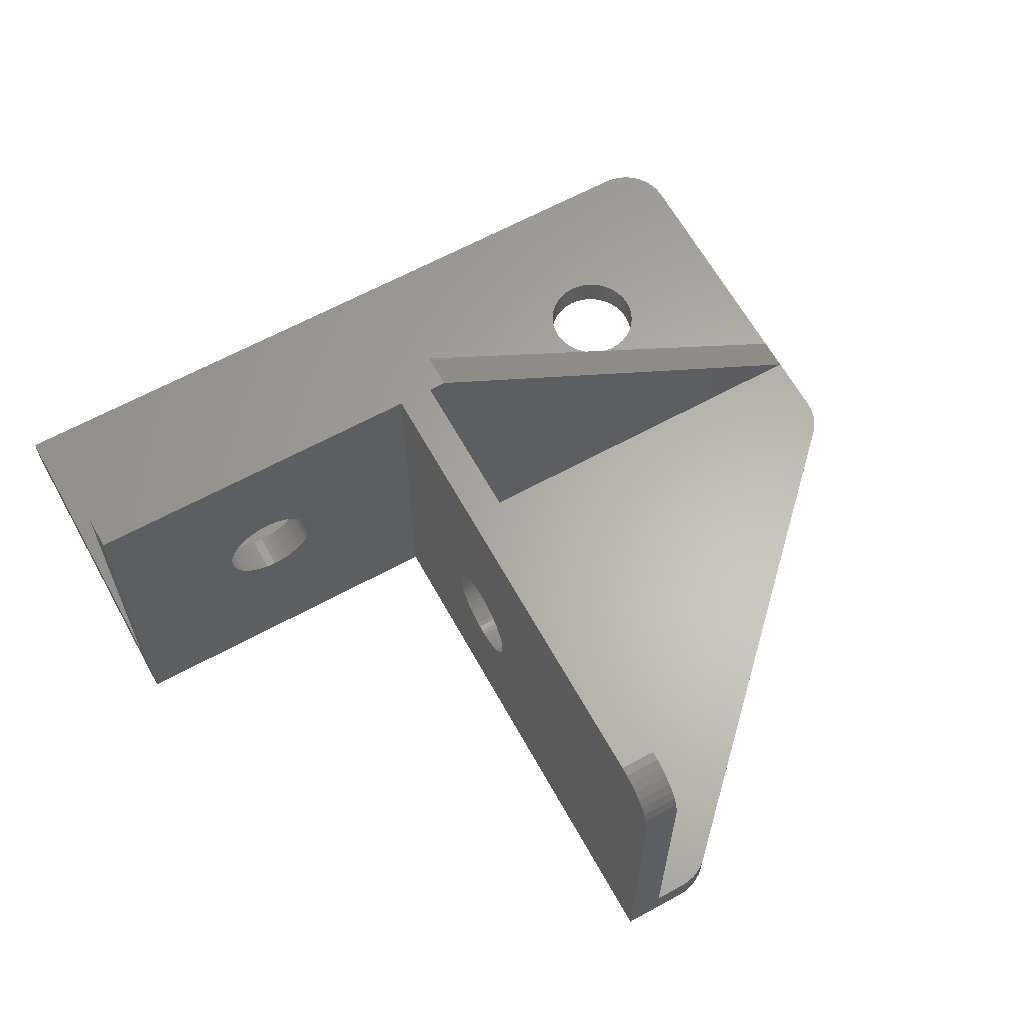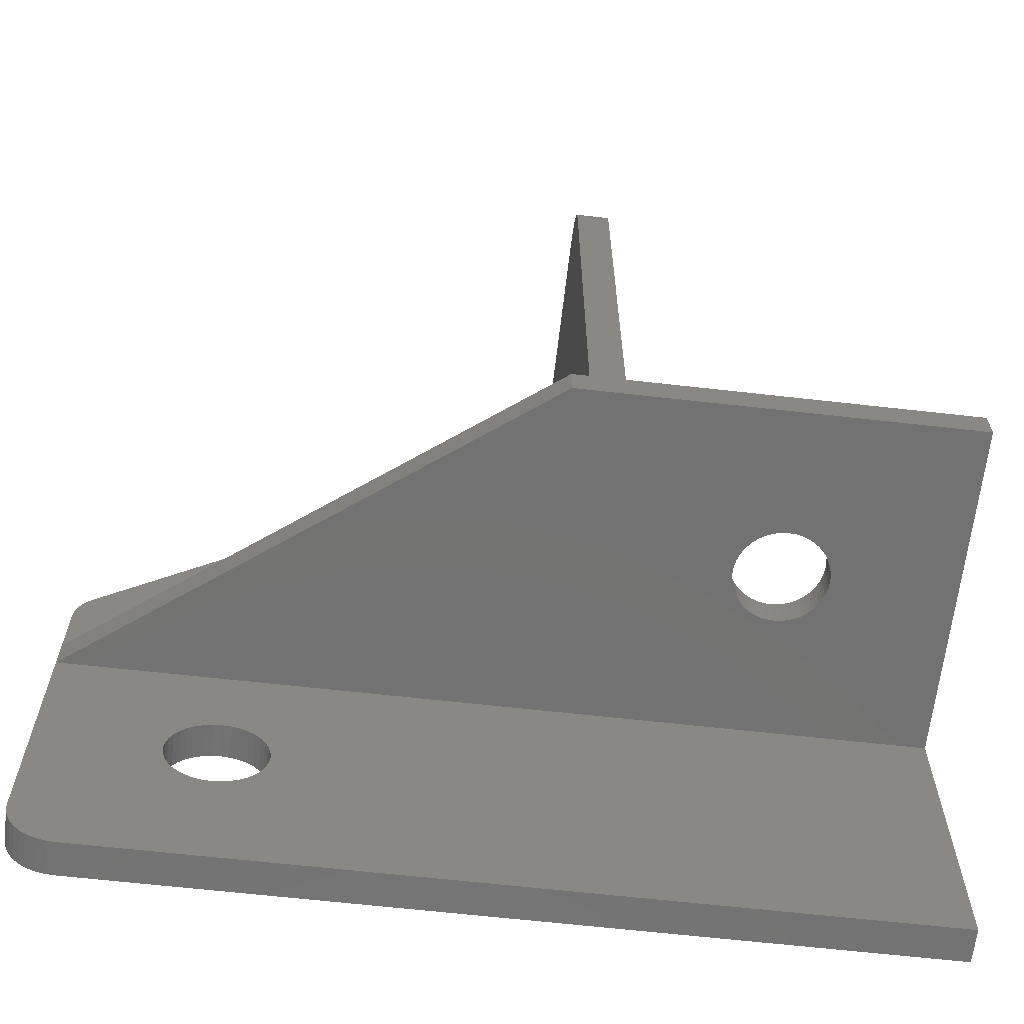
<metadata>
{"format":"stl","ext":"stl","renderer":"f3d","projection":"perspective","resolution":1024,"background":"white","views":[{"elev":63.5,"azim":151.1,"up":"+Z"},{"elev":-64.6,"azim":-6.5,"up":"+Y"}]}
</metadata>
<code>
# stl→obj: 392 verts, 792 faces
v -60 12.9 0
v -59.49 12.86 2
v -60 12.9 2
v -59.49 12.86 0
v -60.51 12.86 0
v -60.51 12.86 2
v -59.01 12.72 2
v -59.01 12.72 0
v -58.55 12.51 2
v -58.55 12.51 0
v -58.14 12.22 2
v -58.14 12.22 0
v -57.78 11.86 0
v -57.78 11.86 2
v -57.49 11.45 0
v -57.49 11.45 2
v -57.27 10.99 0
v -57.27 10.99 2
v -57.14 10.5 0
v -57.14 10.5 2
v -57.1 10 0
v -57.1 10 2
v -57.14 9.497 0
v -57.14 9.497 2
v -57.27 9.008 0
v -57.27 9.008 2
v -57.49 8.55 0
v -57.49 8.55 2
v -57.78 8.136 0
v -57.78 8.136 2
v -58.14 7.779 0
v -58.14 7.779 2
v -58.55 7.488 2
v -58.55 7.488 0
v -59.01 7.275 2
v -59.01 7.275 0
v -59.49 7.144 2
v -59.49 7.144 0
v -60 7.1 2
v -60 7.1 0
v -60.51 7.144 2
v -60.51 7.144 0
v -60.99 7.275 2
v -60.99 7.275 0
v -61.45 7.488 2
v -61.45 7.488 0
v -61.86 7.779 2
v -61.86 7.779 0
v -62.22 8.136 0
v -62.22 8.136 2
v -62.51 8.55 0
v -62.51 8.55 2
v -62.73 9.008 0
v -62.73 9.008 2
v -62.86 9.497 0
v -62.86 9.497 2
v -62.9 10 2
v -62.86 10.5 0
v -62.86 10.5 2
v -62.9 10 0
v -62.73 10.99 0
v -62.73 10.99 2
v -62.51 11.45 0
v -62.51 11.45 2
v -62.22 11.86 0
v -62.22 11.86 2
v -61.86 12.22 0
v -61.86 12.22 2
v -61.45 12.51 2
v -61.45 12.51 0
v -60.99 12.72 2
v -60.99 12.72 0
v -67 0 0
v -20 0 2
v -67 0 2
v -20 0 0
v -67.52 0.04583 0
v -67.52 0.04583 2
v -40 50 19
v -40 32.78 10.29
v -40 32.8 10
v -40 32.74 10.58
v -40 32.66 10.87
v -40 47 22
v -40 32.56 11.14
v -40 32.42 11.4
v -40 32.27 11.65
v -40 32.08 11.87
v -40 31.87 12.08
v -40 31.65 12.27
v -40 31.4 12.42
v -40 31.14 12.56
v -40 30.87 12.66
v -40 30.58 12.74
v -40 20 22
v -40 30.29 12.78
v -40 30 12.8
v -40 29.71 12.78
v -40 29.42 12.74
v -40 29.13 12.66
v -40 28.86 12.56
v -40 20 0
v -40 27.22 10.29
v -40 27.26 10.58
v -40 27.34 10.87
v -40 27.44 11.14
v -40 27.58 11.4
v -40 27.73 11.65
v -40 27.92 11.87
v -40 28.13 12.08
v -40 28.35 12.27
v -40 28.6 12.42
v -40 49.95 19.52
v -40 49.82 20.03
v -40 49.6 20.5
v -40 49.3 20.93
v -40 48.93 21.3
v -40 48.5 21.6
v -40 48.03 21.82
v -40 47.52 21.95
v -40 50 0
v -40 32.78 9.707
v -40 32.74 9.418
v -40 32.66 9.135
v -40 32.56 8.861
v -40 32.42 8.6
v -40 32.27 8.354
v -40 32.08 8.126
v -40 31.87 7.919
v -40 31.65 7.735
v -40 31.4 7.575
v -40 31.14 7.442
v -40 30.87 7.337
v -40 30.58 7.261
v -40 30.29 7.215
v -40 30 7.2
v -40 29.71 7.215
v -40 29.42 7.261
v -40 29.13 7.337
v -40 27.2 10
v -40 27.22 9.707
v -40 27.26 9.418
v -40 27.34 9.135
v -40 27.44 8.861
v -40 28.86 7.442
v -40 28.6 7.575
v -40 28.35 7.735
v -40 28.13 7.919
v -40 27.92 8.126
v -40 27.73 8.354
v -40 27.58 8.6
v -20 20 22
v -30 20 14.75
v -29.71 20 14.73
v -29.43 20 14.69
v -29.15 20 14.62
v -28.88 20 14.51
v -28.62 20 14.38
v -28.38 20 14.22
v -28.16 20 14.04
v -27.96 20 13.84
v -27.78 20 13.62
v -27.62 20 13.38
v -27.49 20 13.12
v -27.38 20 12.85
v -27.31 20 12.57
v -27.27 20 12.29
v -27.25 20 12
v -27.27 20 11.71
v -20 20 0
v -27.31 20 11.43
v -27.38 20 11.15
v -27.49 20 10.88
v -27.62 20 10.62
v -29.71 20 9.265
v -30 20 9.25
v -29.43 20 9.31
v -29.15 20 9.385
v -28.88 20 9.488
v -28.62 20 9.618
v -28.38 20 9.775
v -28.16 20 9.956
v -27.96 20 10.16
v -27.78 20 10.38
v -30.29 20 14.73
v -30.57 20 14.69
v -30.85 20 14.62
v -31.12 20 14.51
v -31.38 20 14.38
v -31.62 20 14.22
v -31.84 20 14.04
v -32.04 20 13.84
v -32.22 20 13.62
v -32.38 20 13.38
v -32.51 20 13.12
v -32.62 20 12.85
v -32.69 20 12.57
v -32.73 20 12.29
v -32.75 20 12
v -32.73 20 11.71
v -32.69 20 11.43
v -32.62 20 11.15
v -32.51 20 10.88
v -32.38 20 10.62
v -32.22 20 10.38
v -30.29 20 9.265
v -30.57 20 9.31
v -30.85 20 9.385
v -31.12 20 9.488
v -31.38 20 9.618
v -31.62 20 9.775
v -32.04 20 10.16
v -31.84 20 9.956
v -42 50 2
v -42 50 19
v -43.76 50 0
v -43.76 50 2
v -44.23 49.96 2
v -44.23 49.96 0
v -44.68 49.85 2
v -44.68 49.85 0
v -45.12 49.67 2
v -45.12 49.67 0
v -45.52 49.43 2
v -45.52 49.43 0
v -45.88 49.12 2
v -45.88 49.12 0
v -69.12 25.88 2
v -69.12 25.88 0
v -69.43 25.52 0
v -69.43 25.52 2
v -69.67 25.12 0
v -69.67 25.12 2
v -69.85 24.68 0
v -69.85 24.68 2
v -70 3 0
v -70 23.76 0
v -68.03 0.1811 0
v -68.5 0.4018 0
v -68.93 0.7016 0
v -69.3 1.072 0
v -69.6 1.5 0
v -69.82 1.974 0
v -69.95 2.478 0
v -69.96 24.23 0
v -69.96 24.23 2
v -70 23.76 2
v -70 3 2
v -69.95 2.478 2
v -70 20 2
v -70 18 2
v -69.82 1.974 2
v -69.6 1.5 2
v -69.3 1.072 2
v -68.93 0.7016 2
v -68.5 0.4018 2
v -68.03 0.1811 2
v -20 18 2
v -30.29 18 14.73
v -20 18 22
v -43 18 22
v -30 18 14.75
v -30.57 18 14.69
v -30.85 18 14.62
v -31.12 18 14.51
v -31.38 18 14.38
v -31.62 18 14.22
v -31.84 18 14.04
v -32.04 18 13.84
v -32.22 18 13.62
v -32.38 18 13.38
v -32.51 18 13.12
v -32.62 18 12.85
v -32.69 18 12.57
v -32.73 18 12.29
v -32.75 18 12
v -32.73 18 11.71
v -32.69 18 11.43
v -32.62 18 11.15
v -32.51 18 10.88
v -32.38 18 10.62
v -32.22 18 10.38
v -30.57 18 9.31
v -30.29 18 9.265
v -30.85 18 9.385
v -31.12 18 9.488
v -31.38 18 9.618
v -31.62 18 9.775
v -31.84 18 9.956
v -32.04 18 10.16
v -29.71 18 14.73
v -29.43 18 14.69
v -29.15 18 14.62
v -28.88 18 14.51
v -28.62 18 14.38
v -28.38 18 14.22
v -28.16 18 14.04
v -27.96 18 13.84
v -27.78 18 13.62
v -27.62 18 13.38
v -27.49 18 13.12
v -27.38 18 12.85
v -27.31 18 12.57
v -27.27 18 12.29
v -27.25 18 12
v -27.27 18 11.71
v -27.31 18 11.43
v -27.38 18 11.15
v -27.49 18 10.88
v -27.62 18 10.62
v -27.78 18 10.38
v -30 18 9.25
v -29.71 18 9.265
v -27.96 18 10.16
v -28.16 18 9.956
v -28.38 18 9.775
v -28.62 18 9.618
v -28.88 18 9.488
v -29.15 18 9.385
v -29.43 18 9.31
v -43 20 22
v -42 20 2
v -42 32.8 10
v -42 32.74 10.58
v -42 32.78 10.29
v -42 32.66 10.87
v -42 47 22
v -42 49.95 19.52
v -42 49.82 20.03
v -42 49.3 20.93
v -42 48.93 21.3
v -42 48.5 21.6
v -42 48.03 21.82
v -42 47.52 21.95
v -42 32.78 9.707
v -42 32.74 9.418
v -42 32.66 9.135
v -42 32.56 8.861
v -42 32.42 8.6
v -42 32.27 8.354
v -42 32.08 8.126
v -42 31.87 7.919
v -42 31.65 7.735
v -42 31.4 7.575
v -42 31.14 7.442
v -42 30.87 7.337
v -42 30.58 7.261
v -42 30.29 7.215
v -42 30 7.2
v -42 29.71 7.215
v -42 27.22 9.707
v -42 27.2 10
v -42 27.26 9.418
v -42 27.34 9.135
v -42 27.44 8.861
v -42 27.58 8.6
v -42 27.73 8.354
v -42 27.92 8.126
v -42 28.13 7.919
v -42 28.35 7.735
v -42 28.6 7.575
v -42 28.86 7.442
v -42 29.13 7.337
v -42 29.42 7.261
v -42 49.6 20.5
v -42 32.56 11.14
v -42 32.42 11.4
v -42 32.27 11.65
v -42 32.08 11.87
v -42 31.87 12.08
v -42 31.65 12.27
v -42 31.4 12.42
v -42 31.14 12.56
v -42 30.87 12.66
v -42 30.58 12.74
v -42 20 22
v -42 30.29 12.78
v -42 30 12.8
v -42 29.71 12.78
v -42 29.42 12.74
v -42 29.13 12.66
v -42 28.86 12.56
v -42 28.6 12.42
v -42 27.22 10.29
v -42 27.26 10.58
v -42 27.34 10.87
v -42 27.44 11.14
v -42 27.58 11.4
v -42 28.35 12.27
v -42 28.13 12.08
v -42 27.92 11.87
v -42 27.73 11.65
f 1 2 3
f 2 1 4
f 5 3 6
f 3 5 1
f 4 7 2
f 7 4 8
f 8 9 7
f 9 8 10
f 10 11 9
f 11 10 12
f 13 11 12
f 11 13 14
f 15 14 13
f 14 15 16
f 17 16 15
f 16 17 18
f 19 18 17
f 18 19 20
f 21 20 19
f 20 21 22
f 23 22 21
f 22 23 24
f 25 24 23
f 24 25 26
f 27 26 25
f 26 27 28
f 29 28 27
f 28 29 30
f 31 30 29
f 30 31 32
f 31 33 32
f 33 31 34
f 34 35 33
f 35 34 36
f 36 37 35
f 37 36 38
f 38 39 37
f 39 38 40
f 40 41 39
f 41 40 42
f 42 43 41
f 43 42 44
f 44 45 43
f 45 44 46
f 46 47 45
f 47 46 48
f 47 49 50
f 49 47 48
f 50 51 52
f 51 50 49
f 52 53 54
f 53 52 51
f 54 55 56
f 55 54 53
f 57 58 59
f 58 57 60
f 56 60 57
f 60 56 55
f 59 61 62
f 61 59 58
f 62 63 64
f 63 62 61
f 64 65 66
f 65 64 63
f 66 67 68
f 67 66 65
f 67 69 68
f 69 67 70
f 70 71 69
f 71 70 72
f 72 6 71
f 6 72 5
f 73 74 75
f 74 73 76
f 77 75 78
f 75 77 73
f 79 80 81
f 79 82 80
f 79 83 82
f 84 85 83
f 84 86 85
f 84 87 86
f 84 88 87
f 84 89 88
f 84 90 89
f 84 91 90
f 84 92 91
f 84 93 92
f 84 94 93
f 95 94 84
f 94 95 96
f 96 95 97
f 97 95 98
f 98 95 99
f 99 95 100
f 100 95 101
f 102 103 95
f 104 95 103
f 105 95 104
f 106 95 105
f 107 95 106
f 108 95 107
f 109 95 108
f 110 95 109
f 111 95 110
f 112 95 111
f 101 95 112
f 84 79 113
f 84 113 114
f 84 114 115
f 84 115 116
f 84 116 117
f 84 117 118
f 84 118 119
f 84 119 120
f 83 79 84
f 79 81 121
f 122 121 81
f 123 121 122
f 124 121 123
f 125 121 124
f 126 121 125
f 127 121 126
f 128 121 127
f 129 121 128
f 130 121 129
f 131 121 130
f 132 121 131
f 133 121 132
f 134 121 133
f 102 134 135
f 102 135 136
f 102 136 137
f 102 137 138
f 102 138 139
f 103 102 140
f 140 102 141
f 141 102 142
f 142 102 143
f 143 102 144
f 134 102 121
f 145 102 139
f 146 102 145
f 147 102 146
f 148 102 147
f 149 102 148
f 150 102 149
f 151 102 150
f 144 102 151
f 152 153 95
f 152 154 153
f 152 155 154
f 152 156 155
f 152 157 156
f 152 158 157
f 152 159 158
f 152 160 159
f 152 161 160
f 152 162 161
f 152 163 162
f 152 164 163
f 152 165 164
f 152 166 165
f 152 167 166
f 152 168 167
f 152 169 168
f 170 169 152
f 169 170 171
f 171 170 172
f 172 170 173
f 173 170 174
f 175 170 176
f 177 170 175
f 178 170 177
f 179 170 178
f 180 170 179
f 181 170 180
f 182 170 181
f 183 170 182
f 184 170 183
f 174 170 184
f 185 95 153
f 186 95 185
f 187 95 186
f 188 95 187
f 189 95 188
f 190 95 189
f 191 95 190
f 192 95 191
f 193 95 192
f 194 95 193
f 195 95 194
f 196 95 195
f 197 95 196
f 198 95 197
f 199 95 198
f 200 95 199
f 102 200 201
f 102 201 202
f 102 202 203
f 102 203 204
f 102 204 205
f 102 176 170
f 176 102 206
f 206 102 207
f 207 102 208
f 208 102 209
f 209 102 210
f 210 102 211
f 200 102 95
f 212 102 205
f 213 102 212
f 211 102 213
f 79 214 215
f 121 214 79
f 216 214 121
f 214 216 217
f 216 218 217
f 218 216 219
f 219 220 218
f 220 219 221
f 221 222 220
f 222 221 223
f 223 224 222
f 224 223 225
f 225 226 224
f 226 225 227
f 227 228 226
f 228 227 229
f 230 228 229
f 228 230 231
f 232 231 230
f 231 232 233
f 234 233 232
f 233 234 235
f 76 102 170
f 227 121 102
f 121 227 216
f 216 227 219
f 219 227 221
f 221 227 223
f 223 227 225
f 19 102 21
f 25 102 76
f 102 23 21
f 102 25 23
f 76 27 25
f 76 29 27
f 76 31 29
f 76 34 31
f 73 34 76
f 34 73 36
f 36 73 38
f 38 73 40
f 53 236 55
f 51 236 53
f 49 236 51
f 236 49 73
f 48 73 49
f 46 73 48
f 44 73 46
f 42 73 44
f 40 73 42
f 17 102 19
f 15 102 17
f 13 102 15
f 12 102 13
f 10 102 12
f 8 102 10
f 102 8 229
f 229 8 4
f 229 4 1
f 229 1 5
f 237 5 72
f 237 72 70
f 237 70 67
f 237 67 65
f 237 65 63
f 237 63 61
f 55 236 60
f 60 236 58
f 236 73 77
f 236 77 238
f 237 58 236
f 236 238 239
f 236 239 240
f 102 229 227
f 236 240 241
f 58 237 61
f 236 241 242
f 5 237 229
f 236 242 243
f 229 237 230
f 236 243 244
f 230 237 232
f 232 237 234
f 234 237 245
f 245 235 234
f 235 245 246
f 237 246 245
f 246 237 247
f 244 248 236
f 248 244 249
f 237 250 247
f 237 251 250
f 236 251 237
f 251 236 248
f 243 249 244
f 249 243 252
f 242 252 243
f 252 242 253
f 241 253 242
f 253 241 254
f 240 254 241
f 254 240 255
f 240 256 255
f 256 240 239
f 239 257 256
f 257 239 238
f 238 78 257
f 78 238 77
f 258 22 74
f 258 20 22
f 258 18 20
f 258 16 18
f 258 14 16
f 258 11 14
f 258 9 11
f 258 7 9
f 251 7 258
f 7 251 2
f 2 251 3
f 251 57 59
f 251 59 62
f 57 248 75
f 75 248 78
f 251 62 64
f 78 248 257
f 257 248 256
f 256 248 255
f 255 248 254
f 251 64 66
f 254 248 253
f 253 248 252
f 3 251 6
f 251 71 6
f 251 69 71
f 251 68 69
f 251 66 68
f 57 251 248
f 252 248 249
f 24 74 22
f 26 74 24
f 28 74 26
f 30 74 28
f 32 74 30
f 33 74 32
f 75 33 35
f 75 35 37
f 75 37 39
f 75 39 41
f 33 75 74
f 43 75 41
f 45 75 43
f 47 75 45
f 50 75 47
f 52 75 50
f 54 75 52
f 56 75 54
f 75 56 57
f 259 260 261
f 260 259 262
f 261 263 259
f 261 264 263
f 261 265 264
f 261 266 265
f 261 267 266
f 261 268 267
f 261 269 268
f 261 270 269
f 261 271 270
f 261 272 271
f 261 273 272
f 261 274 273
f 261 275 274
f 261 276 275
f 261 277 276
f 261 278 277
f 261 279 278
f 261 280 279
f 251 280 261
f 280 251 281
f 281 251 282
f 283 258 284
f 285 258 283
f 286 258 285
f 258 286 251
f 287 251 286
f 288 251 287
f 289 251 288
f 290 251 289
f 282 251 290
f 291 260 262
f 292 260 291
f 293 260 292
f 294 260 293
f 295 260 294
f 296 260 295
f 297 260 296
f 298 260 297
f 299 260 298
f 300 260 299
f 301 260 300
f 302 260 301
f 303 260 302
f 304 260 303
f 305 260 304
f 258 305 306
f 258 306 307
f 258 307 308
f 258 308 309
f 258 309 310
f 258 310 311
f 284 258 312
f 312 258 313
f 305 258 260
f 314 258 311
f 315 258 314
f 316 258 315
f 317 258 316
f 318 258 317
f 319 258 318
f 320 258 319
f 313 258 320
f 250 261 321
f 261 250 251
f 226 214 217
f 226 217 218
f 226 218 220
f 226 220 222
f 226 222 224
f 214 226 322
f 228 322 226
f 247 228 231
f 247 231 233
f 247 233 235
f 247 235 246
f 228 247 250
f 228 250 322
f 323 215 214
f 324 215 325
f 326 215 324
f 215 327 328
f 328 327 329
f 330 327 331
f 331 327 332
f 332 327 333
f 333 327 334
f 215 323 325
f 214 335 323
f 214 336 335
f 214 337 336
f 214 338 337
f 214 339 338
f 214 340 339
f 214 341 340
f 214 342 341
f 214 343 342
f 214 344 343
f 214 345 344
f 214 346 345
f 214 347 346
f 322 347 214
f 347 322 348
f 348 322 349
f 349 322 350
f 351 322 352
f 353 322 351
f 354 322 353
f 355 322 354
f 356 322 355
f 357 322 356
f 358 322 357
f 359 322 358
f 360 322 359
f 361 322 360
f 362 322 361
f 363 322 362
f 364 322 363
f 350 322 364
f 365 327 330
f 329 327 365
f 215 326 327
f 366 327 326
f 367 327 366
f 368 327 367
f 369 327 368
f 370 327 369
f 371 327 370
f 372 327 371
f 373 327 372
f 374 327 373
f 375 327 374
f 376 375 377
f 376 377 378
f 376 378 379
f 376 379 380
f 376 380 381
f 376 381 382
f 376 382 383
f 322 384 352
f 322 385 384
f 376 385 322
f 385 376 386
f 386 376 387
f 387 376 388
f 375 376 327
f 389 376 383
f 390 376 389
f 391 376 390
f 392 376 391
f 388 376 392
f 322 321 376
f 321 322 250
f 79 328 113
f 328 79 215
f 84 327 95
f 95 260 152
f 376 95 327
f 261 95 376
f 261 376 321
f 95 261 260
f 334 84 120
f 84 334 327
f 333 120 119
f 120 333 334
f 332 119 118
f 119 332 333
f 331 118 117
f 118 331 332
f 116 331 117
f 331 116 330
f 115 330 116
f 330 115 365
f 114 365 115
f 365 114 329
f 113 329 114
f 329 113 328
f 304 166 167
f 166 304 303
f 305 167 168
f 167 305 304
f 307 169 171
f 169 307 306
f 314 184 183
f 184 314 311
f 301 163 164
f 163 301 300
f 259 153 262
f 153 259 185
f 206 312 176
f 312 206 284
f 270 194 193
f 194 270 271
f 282 212 205
f 212 282 290
f 303 165 166
f 165 303 302
f 276 200 199
f 200 276 277
f 268 190 267
f 190 268 191
f 266 188 265
f 188 266 189
f 300 162 163
f 162 300 299
f 310 173 174
f 173 310 309
f 302 164 165
f 164 302 301
f 262 154 291
f 154 262 153
f 308 171 172
f 171 308 307
f 179 317 180
f 317 179 318
f 177 319 178
f 319 177 320
f 263 185 259
f 185 263 186
f 296 160 297
f 160 296 159
f 293 157 294
f 157 293 156
f 176 313 175
f 313 176 312
f 175 320 177
f 320 175 313
f 311 174 184
f 174 311 310
f 207 284 206
f 284 207 283
f 309 172 173
f 172 309 308
f 178 318 179
f 318 178 319
f 265 187 264
f 187 265 188
f 264 186 263
f 186 264 187
f 306 168 169
f 168 306 305
f 210 286 209
f 286 210 287
f 274 198 197
f 198 274 275
f 209 285 208
f 285 209 286
f 290 213 212
f 213 290 289
f 295 159 296
f 159 295 158
f 294 158 295
f 158 294 157
f 315 183 182
f 183 315 314
f 279 203 202
f 203 279 280
f 277 201 200
f 201 277 278
f 299 161 162
f 161 299 298
f 298 160 161
f 160 298 297
f 291 155 292
f 155 291 154
f 181 315 182
f 315 181 316
f 278 202 201
f 202 278 279
f 280 204 203
f 204 280 281
f 268 192 191
f 192 268 269
f 281 205 204
f 205 281 282
f 269 193 192
f 193 269 270
f 272 196 195
f 196 272 273
f 273 197 196
f 197 273 274
f 271 195 194
f 195 271 272
f 208 283 207
f 283 208 285
f 267 189 266
f 189 267 190
f 180 316 181
f 316 180 317
f 275 199 198
f 199 275 276
f 213 288 211
f 288 213 289
f 211 287 210
f 287 211 288
f 292 156 293
f 156 292 155
f 258 152 260
f 152 258 170
f 76 258 74
f 258 76 170
f 342 130 129
f 130 342 343
f 338 124 337
f 124 338 125
f 142 351 141
f 351 142 353
f 108 391 109
f 391 108 392
f 149 357 150
f 357 149 358
f 336 122 335
f 122 336 123
f 103 385 104
f 385 103 384
f 377 94 96
f 94 377 375
f 337 123 336
f 123 337 124
f 382 100 101
f 100 382 381
f 339 125 338
f 125 339 126
f 359 149 148
f 149 359 358
f 324 83 326
f 83 324 82
f 347 135 134
f 135 347 348
f 342 128 341
f 128 342 129
f 326 85 366
f 85 326 83
f 348 136 135
f 136 348 349
f 371 89 90
f 89 371 370
f 325 82 324
f 82 325 80
f 151 355 144
f 355 151 356
f 349 137 136
f 137 349 350
f 391 110 109
f 110 391 390
f 107 392 108
f 392 107 388
f 380 98 99
f 98 380 379
f 105 387 106
f 387 105 386
f 340 126 339
f 126 340 127
f 363 145 139
f 145 363 362
f 368 88 369
f 88 368 87
f 350 138 137
f 138 350 364
f 346 134 133
f 134 346 347
f 144 354 143
f 354 144 355
f 343 131 130
f 131 343 344
f 345 133 132
f 133 345 346
f 344 132 131
f 132 344 345
f 375 93 94
f 93 375 374
f 143 353 142
f 353 143 354
f 141 352 140
f 352 141 351
f 383 101 112
f 101 383 382
f 367 87 368
f 87 367 86
f 362 146 145
f 146 362 361
f 341 127 340
f 127 341 128
f 364 139 138
f 139 364 363
f 335 81 323
f 81 335 122
f 374 92 93
f 92 374 373
f 390 111 110
f 111 390 389
f 379 97 98
f 97 379 378
f 369 89 370
f 89 369 88
f 366 86 367
f 86 366 85
f 323 80 325
f 80 323 81
f 361 147 146
f 147 361 360
f 373 91 92
f 91 373 372
f 381 99 100
f 99 381 380
f 360 148 147
f 148 360 359
f 150 356 151
f 356 150 357
f 372 90 91
f 90 372 371
f 389 112 111
f 112 389 383
f 378 96 97
f 96 378 377
f 104 386 105
f 386 104 385
f 140 384 103
f 384 140 352
f 106 388 107
f 388 106 387

</code>
